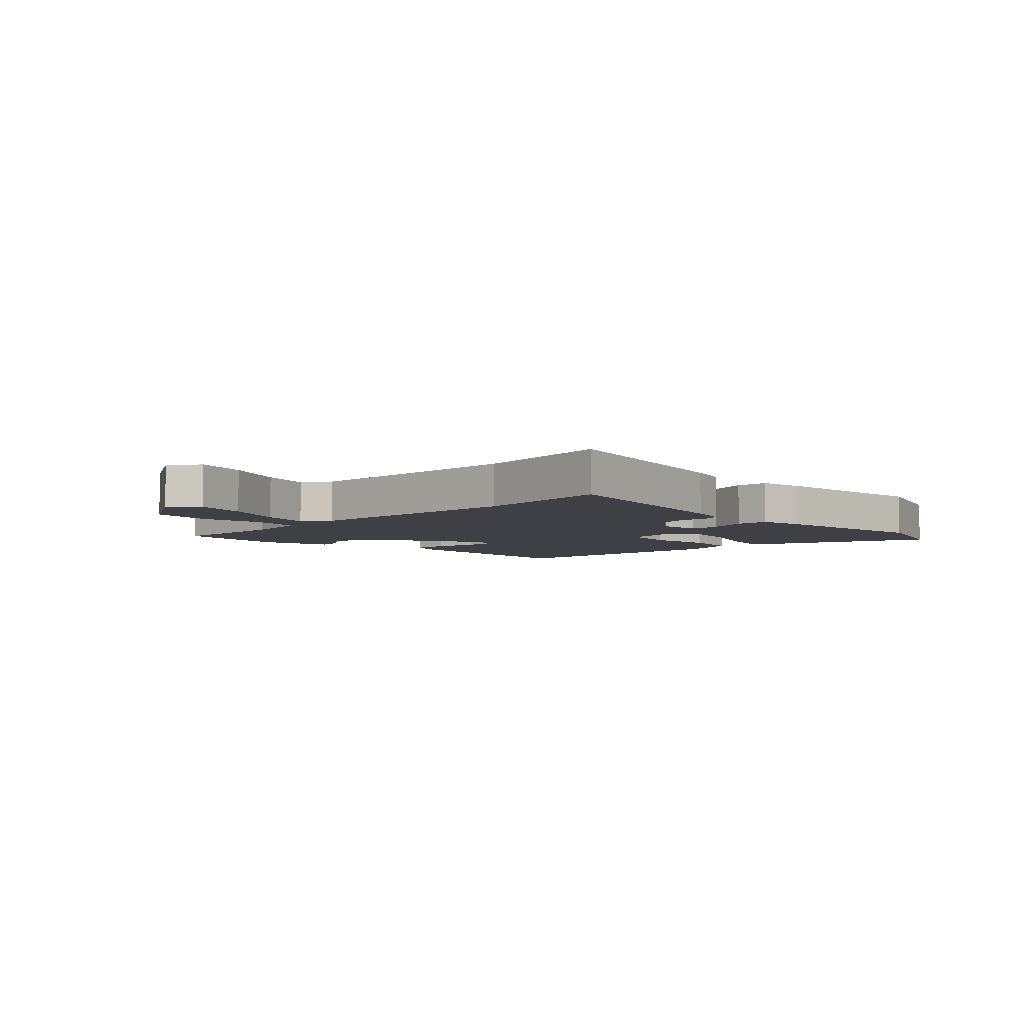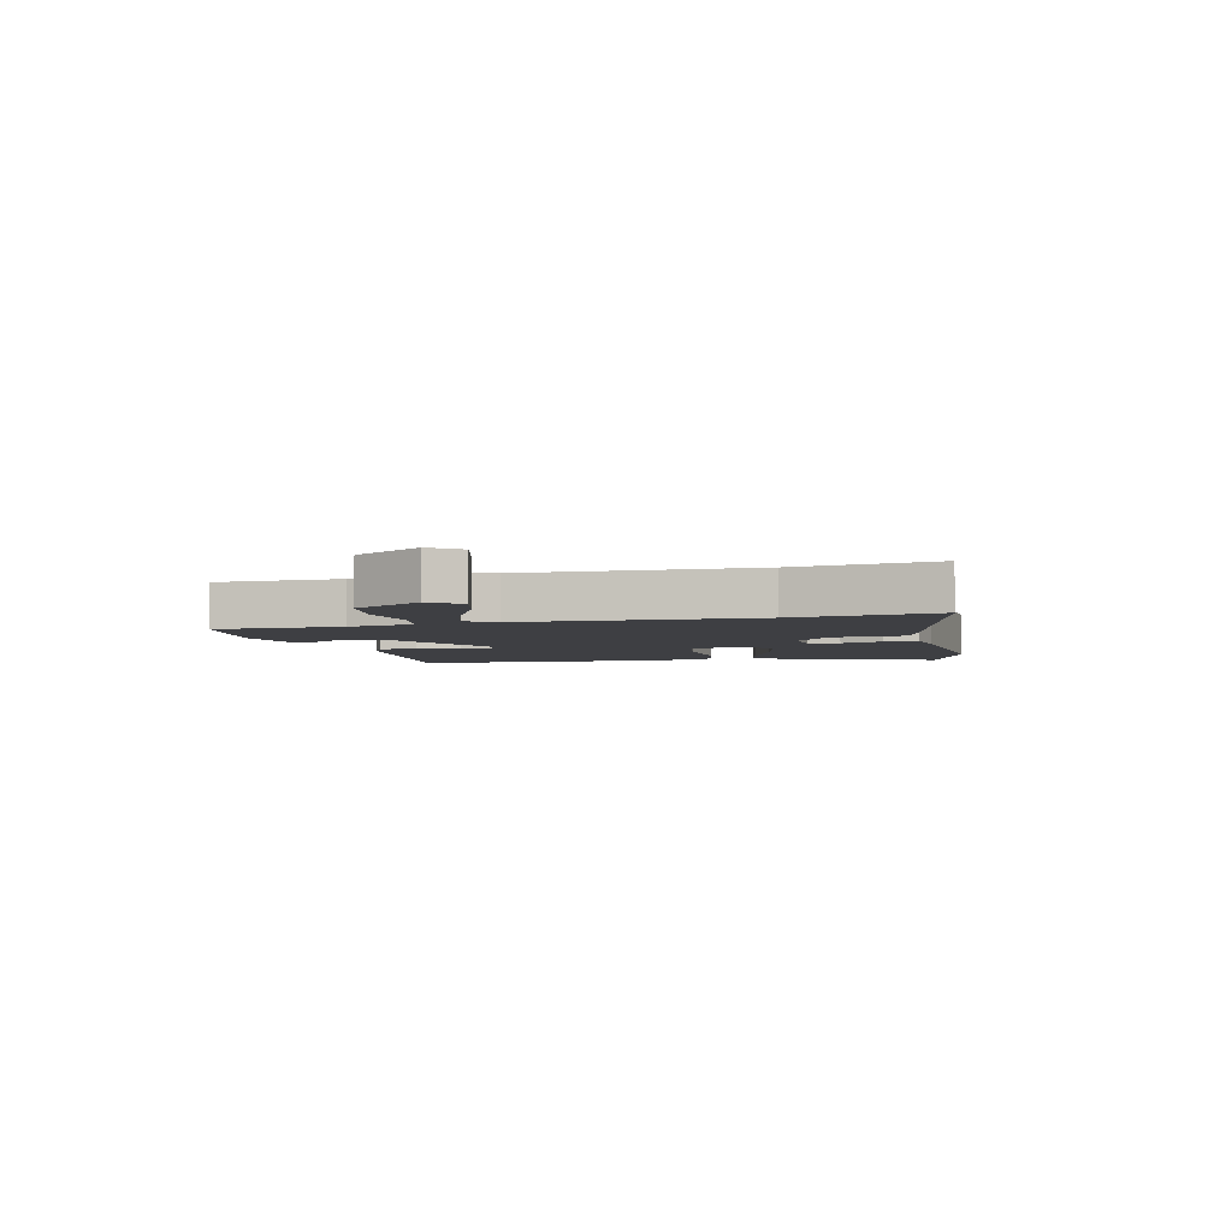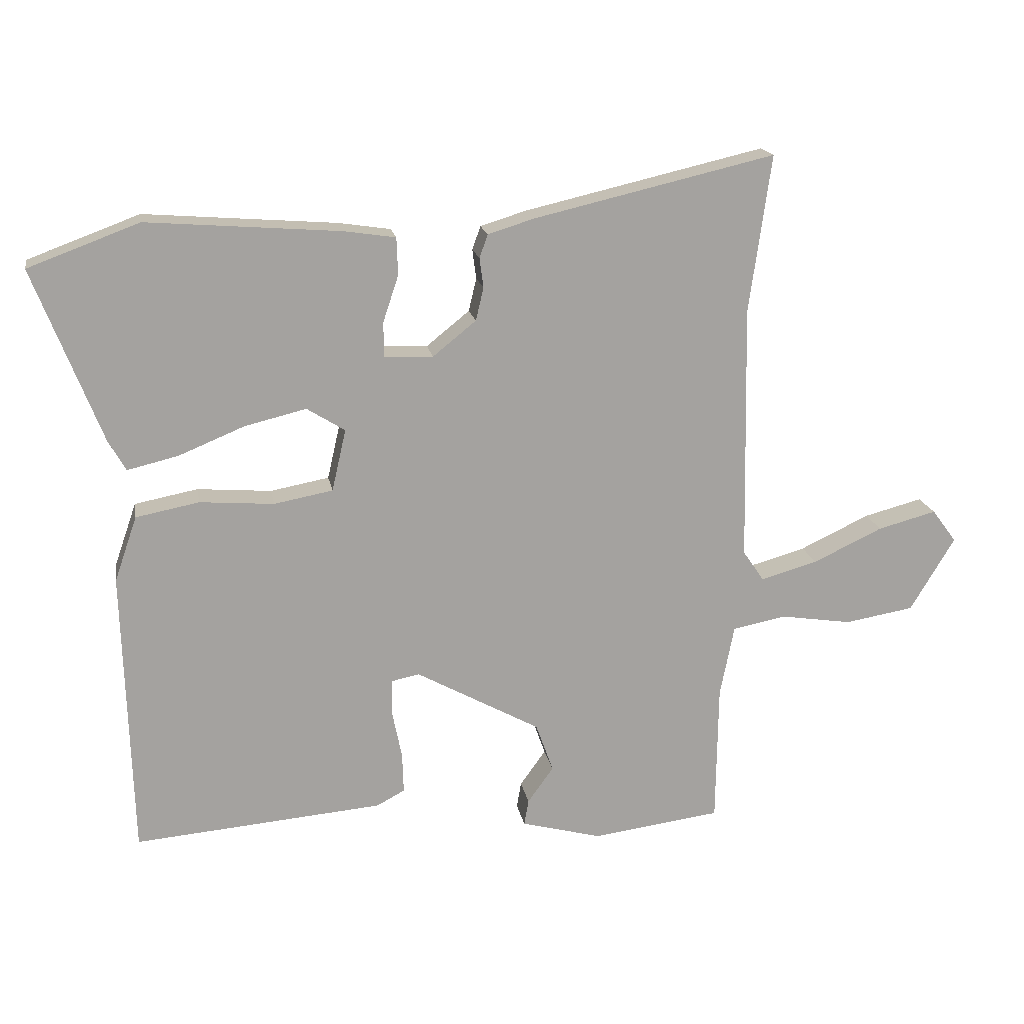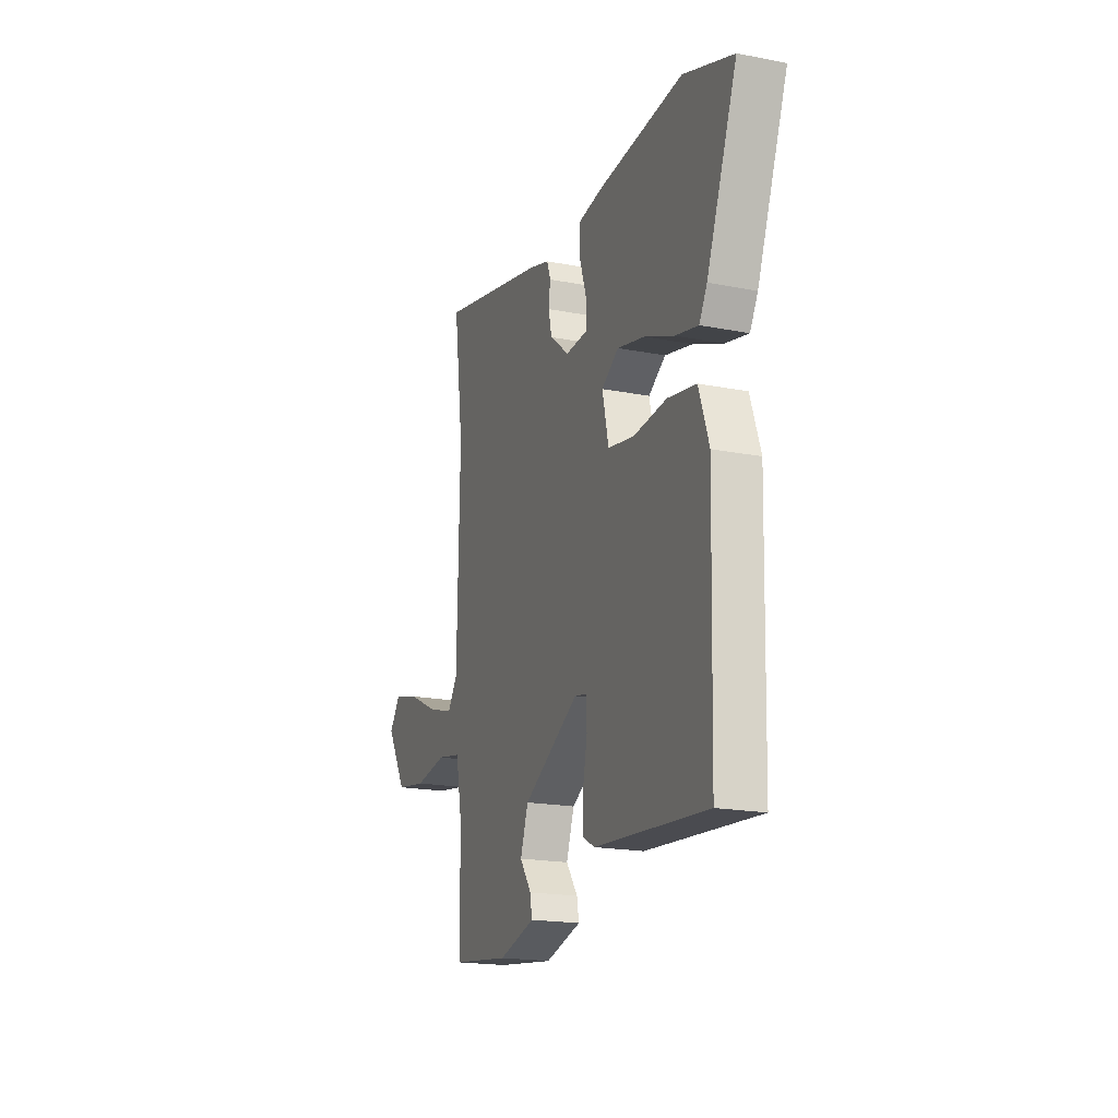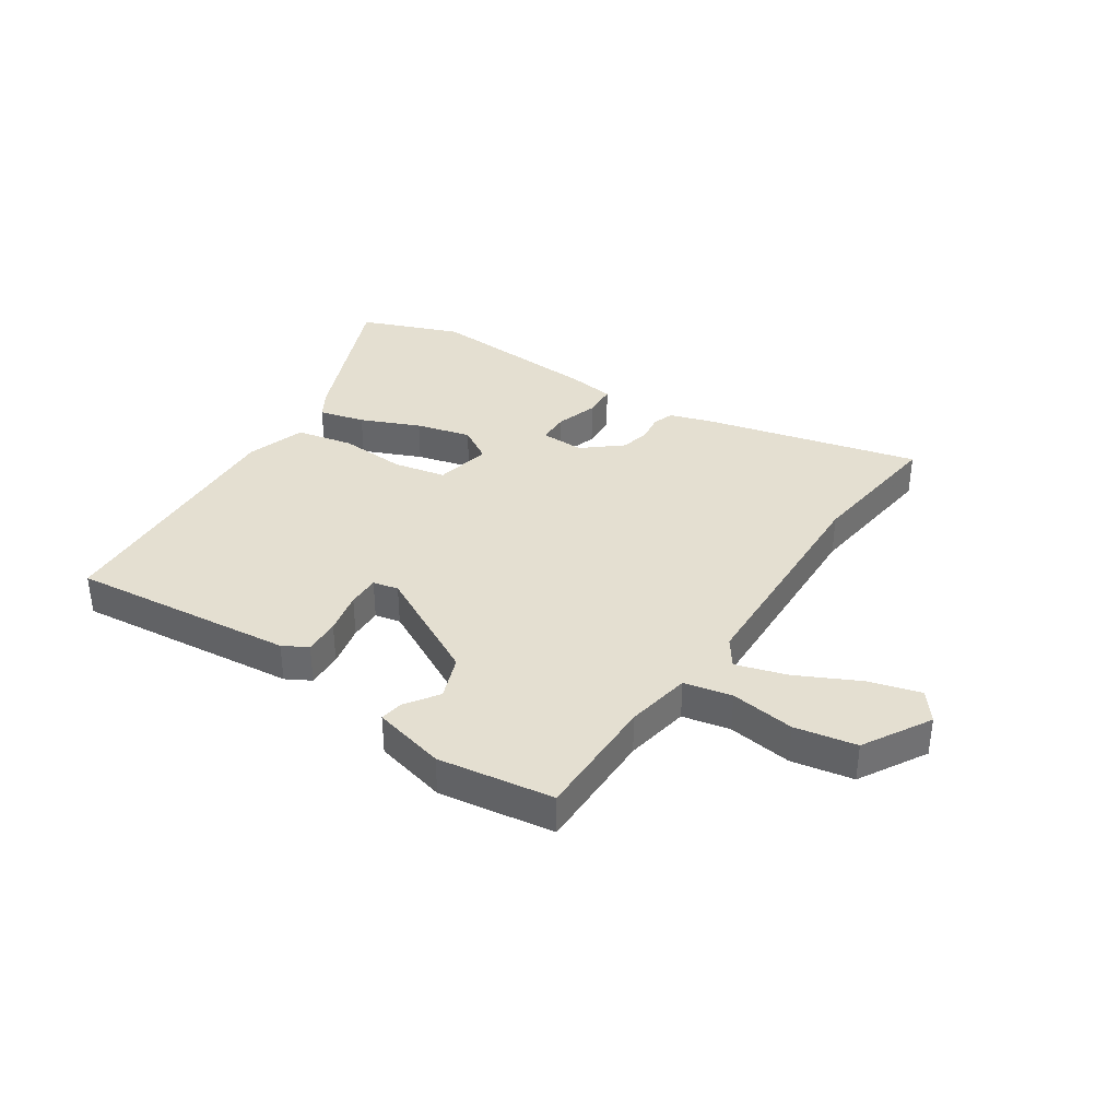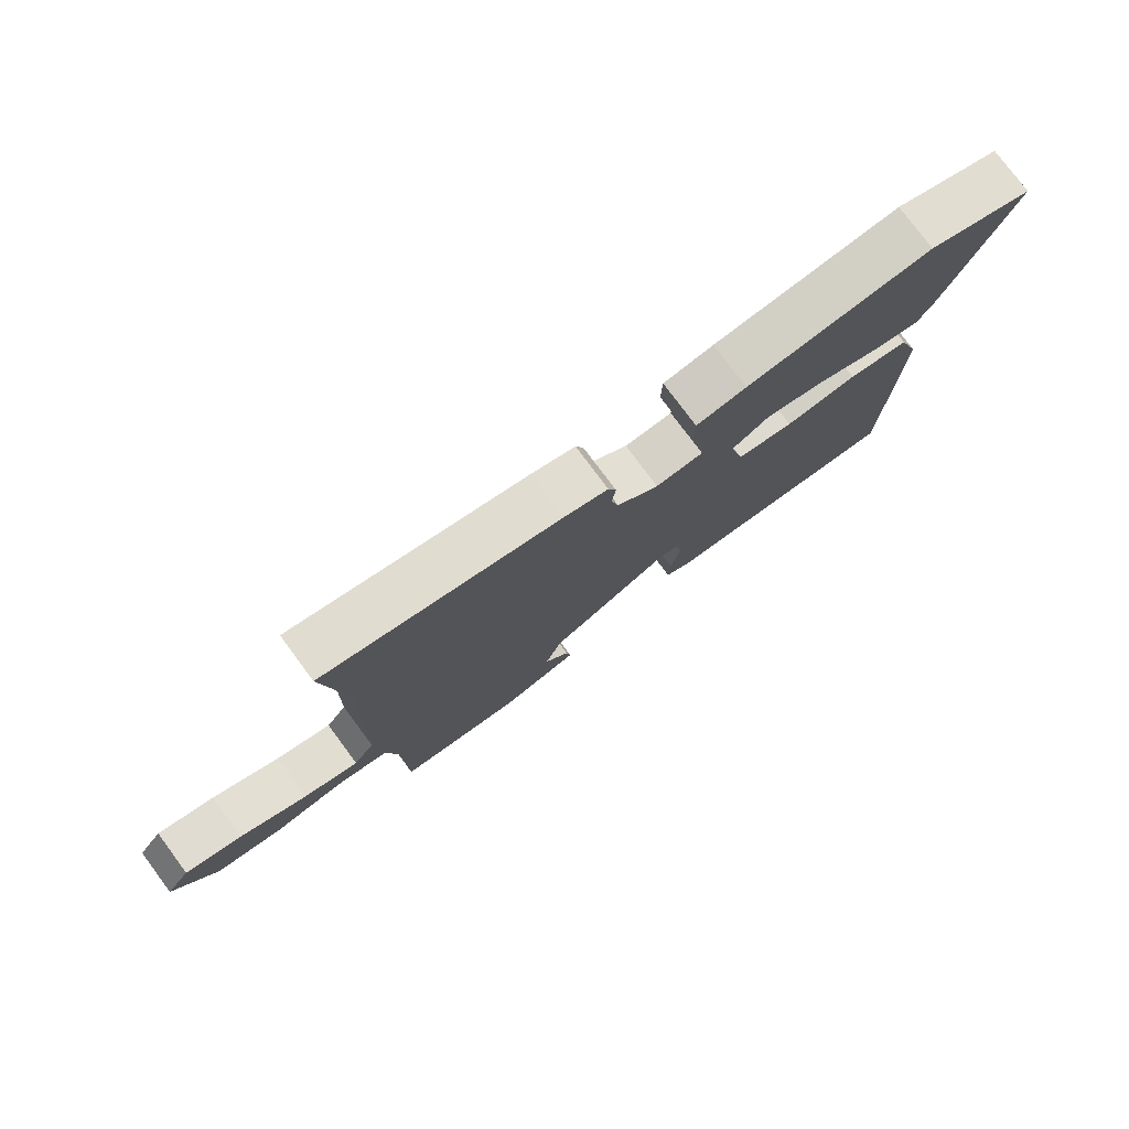
<metadata>
{"format":"obj","ext":"obj","renderer":"f3d","projection":"perspective","resolution":1024,"background":"white","views":[{"elev":-5.2,"azim":-45.5,"up":"+Y"},{"elev":-4.3,"azim":-76.5,"up":"+Y"},{"elev":17.6,"azim":170.0,"up":"+Z"},{"elev":-19.1,"azim":69.7,"up":"+Z"},{"elev":36.6,"azim":-147.4,"up":"+Y"},{"elev":77.6,"azim":-36.6,"up":"+Z"}]}
</metadata>
<code>
v -0.479 0.07 0.347
v -0.513 0.07 0.592
v -0.138 0.07 0.505
v -0.067 0.07 0.483
v -0.054 0.07 0.447
v -0.06 0.07 0.401
v -0.048 0.07 0.35
v 0.019 0.07 0.296
v 0.095 0.07 0.299
v 0.095 0.07 0.353
v 0.071 0.07 0.425
v 0.073 0.07 0.483
v 0.153 0.07 0.495
v 0.452 0.07 0.518
v 0.624 0.07 0.454
v 0.519 0.07 0.185
v 0.492 0.07 0.138
v 0.413 0.07 0.157
v 0.311 0.07 0.199
v 0.216 0.07 0.222
v 0.157 0.07 0.185
v 0.179 0.07 0.089
v 0.27 0.07 0.072
v 0.385 0.07 0.081
v 0.483 0.07 0.062
v 0.518 0.07 -0.039
v 0.505 0.07 -0.485
v 0.118 0.07 -0.452
v 0.075 0.07 -0.429
v 0.077 0.07 -0.366
v 0.092 0.07 -0.292
v 0.092 0.07 -0.236
v 0.048 0.07 -0.227
v -0.145 0.07 -0.333
v -0.172 0.07 -0.409
v -0.132 0.07 -0.465
v -0.125 0.07 -0.505
v -0.25 0.07 -0.538
v -0.45 0.07 -0.512
v -0.453 0.07 -0.295
v -0.475 0.07 -0.183
v -0.558 0.07 -0.167
v -0.669 0.07 -0.184
v -0.776 0.07 -0.166
v -0.845 0.07 -0.051
v -0.807 0.07 0
v -0.716 0.07 -0.024
v -0.608 0.07 -0.075
v -0.52 0.07 -0.1
v -0.487 0.07 -0.052
v -0.479 0 0.347
v -0.513 0 0.592
v -0.138 0 0.505
v -0.067 0 0.483
v -0.054 0 0.447
v -0.06 0 0.401
v -0.048 0 0.35
v 0.019 0 0.296
v 0.095 0 0.299
v 0.095 0 0.353
v 0.071 0 0.425
v 0.073 0 0.483
v 0.153 0 0.495
v 0.452 0 0.518
v 0.624 0 0.454
v 0.519 0 0.185
v 0.492 0 0.138
v 0.413 0 0.157
v 0.311 0 0.199
v 0.216 0 0.222
v 0.157 0 0.185
v 0.179 0 0.089
v 0.27 0 0.072
v 0.385 0 0.081
v 0.483 0 0.062
v 0.518 0 -0.039
v 0.505 0 -0.485
v 0.118 0 -0.452
v 0.075 0 -0.429
v 0.077 0 -0.366
v 0.092 0 -0.292
v 0.092 0 -0.236
v 0.048 0 -0.227
v -0.145 0 -0.333
v -0.172 0 -0.409
v -0.132 0 -0.465
v -0.125 0 -0.505
v -0.25 0 -0.538
v -0.45 0 -0.512
v -0.453 0 -0.295
v -0.475 0 -0.183
v -0.558 0 -0.167
v -0.669 0 -0.184
v -0.776 0 -0.166
v -0.845 0 -0.051
v -0.807 0 0
v -0.716 0 -0.024
v -0.608 0 -0.075
v -0.52 0 -0.1
v -0.487 0 -0.052
f 45 46 47 48
f 45 48 49
f 42 43 44 45
f 41 42 45 49
f 37 38 39 40
f 35 36 37 40
f 34 35 40 41
f 33 34 41 49
f 28 29 30 31
f 28 31 32
f 27 28 32
f 26 27 32
f 23 24 25 26
f 22 23 26 32
f 21 22 32 33
f 16 17 18 19
f 16 19 20
f 15 16 20
f 14 15 20
f 13 14 20 21
f 10 11 12 13
f 9 10 13 21
f 3 4 5 6
f 1 2 3 6
f 50 1 6 7
f 49 50 7 8
f 21 33 49
f 8 9 21 49
f 98 97 96 95
f 99 98 95
f 95 94 93 92
f 99 95 92 91
f 90 89 88 87
f 90 87 86 85
f 91 90 85 84
f 99 91 84 83
f 81 80 79 78
f 82 81 78
f 82 78 77
f 82 77 76
f 76 75 74 73
f 82 76 73 72
f 83 82 72 71
f 69 68 67 66
f 70 69 66
f 70 66 65
f 70 65 64
f 71 70 64 63
f 63 62 61 60
f 71 63 60 59
f 56 55 54 53
f 56 53 52 51
f 57 56 51 100
f 58 57 100 99
f 99 83 71
f 99 71 59 58
f 1 51 52 2
f 2 52 53 3
f 3 53 54 4
f 4 54 55 5
f 5 55 56 6
f 6 56 57 7
f 7 57 58 8
f 8 58 59 9
f 9 59 60 10
f 10 60 61 11
f 11 61 62 12
f 12 62 63 13
f 13 63 64 14
f 14 64 65 15
f 15 65 66 16
f 16 66 67 17
f 17 67 68 18
f 18 68 69 19
f 19 69 70 20
f 20 70 71 21
f 21 71 72 22
f 22 72 73 23
f 23 73 74 24
f 24 74 75 25
f 25 75 76 26
f 26 76 77 27
f 27 77 78 28
f 28 78 79 29
f 29 79 80 30
f 30 80 81 31
f 31 81 82 32
f 32 82 83 33
f 33 83 84 34
f 34 84 85 35
f 35 85 86 36
f 36 86 87 37
f 37 87 88 38
f 38 88 89 39
f 39 89 90 40
f 40 90 91 41
f 41 91 92 42
f 42 92 93 43
f 43 93 94 44
f 44 94 95 45
f 45 95 96 46
f 46 96 97 47
f 47 97 98 48
f 48 98 99 49
f 49 99 100 50
f 50 100 51 1

</code>
